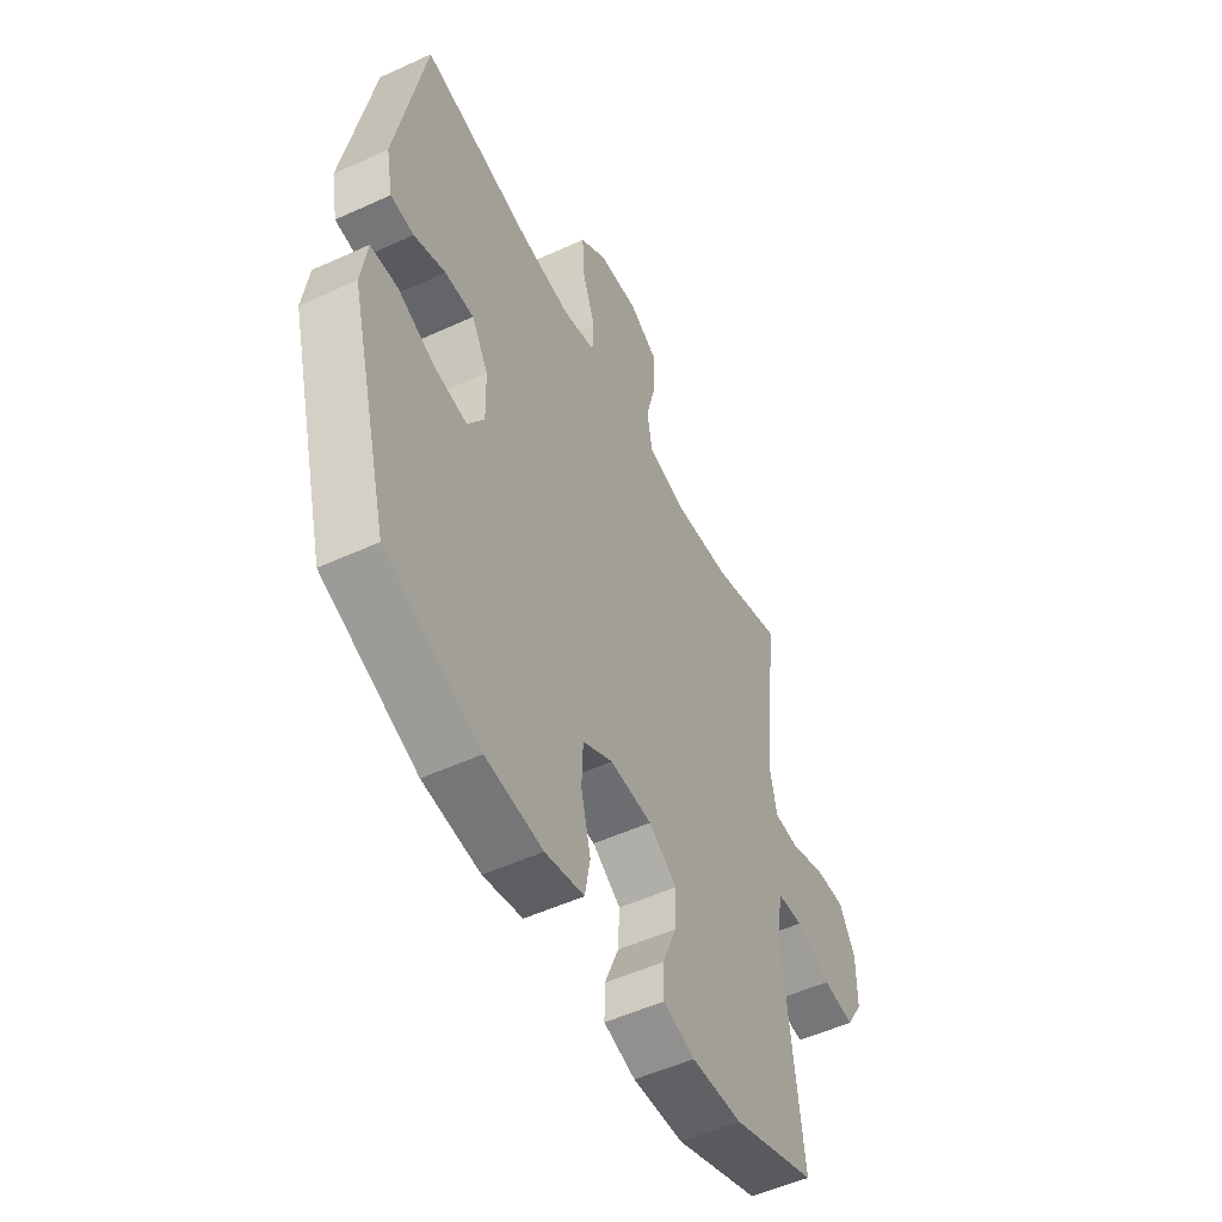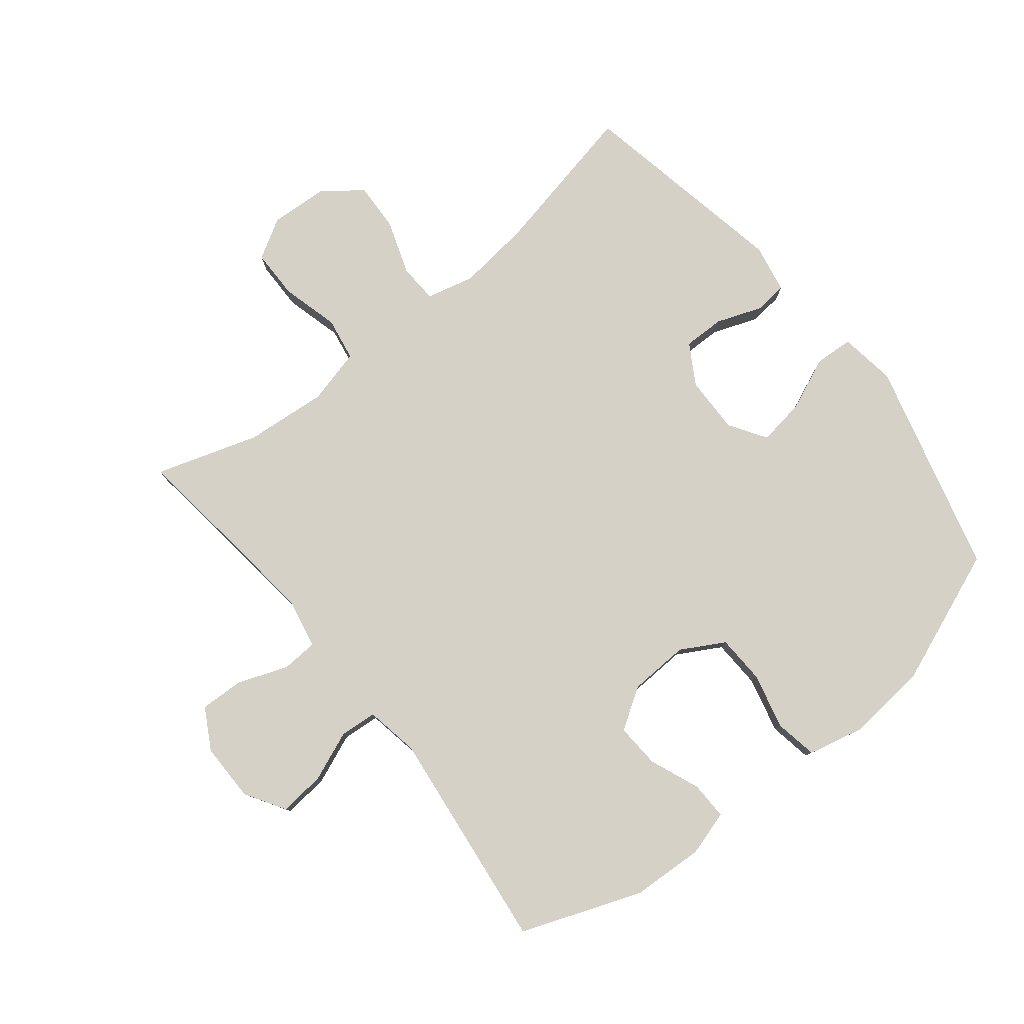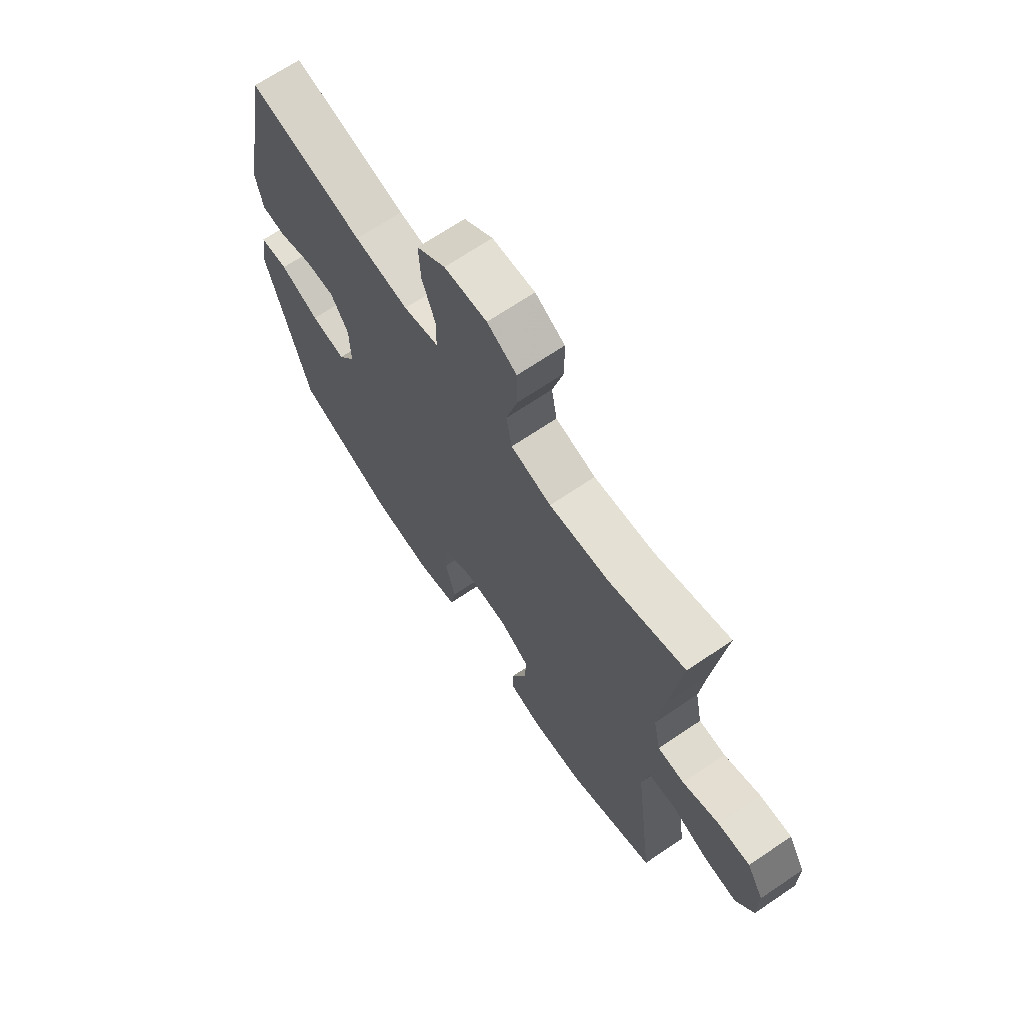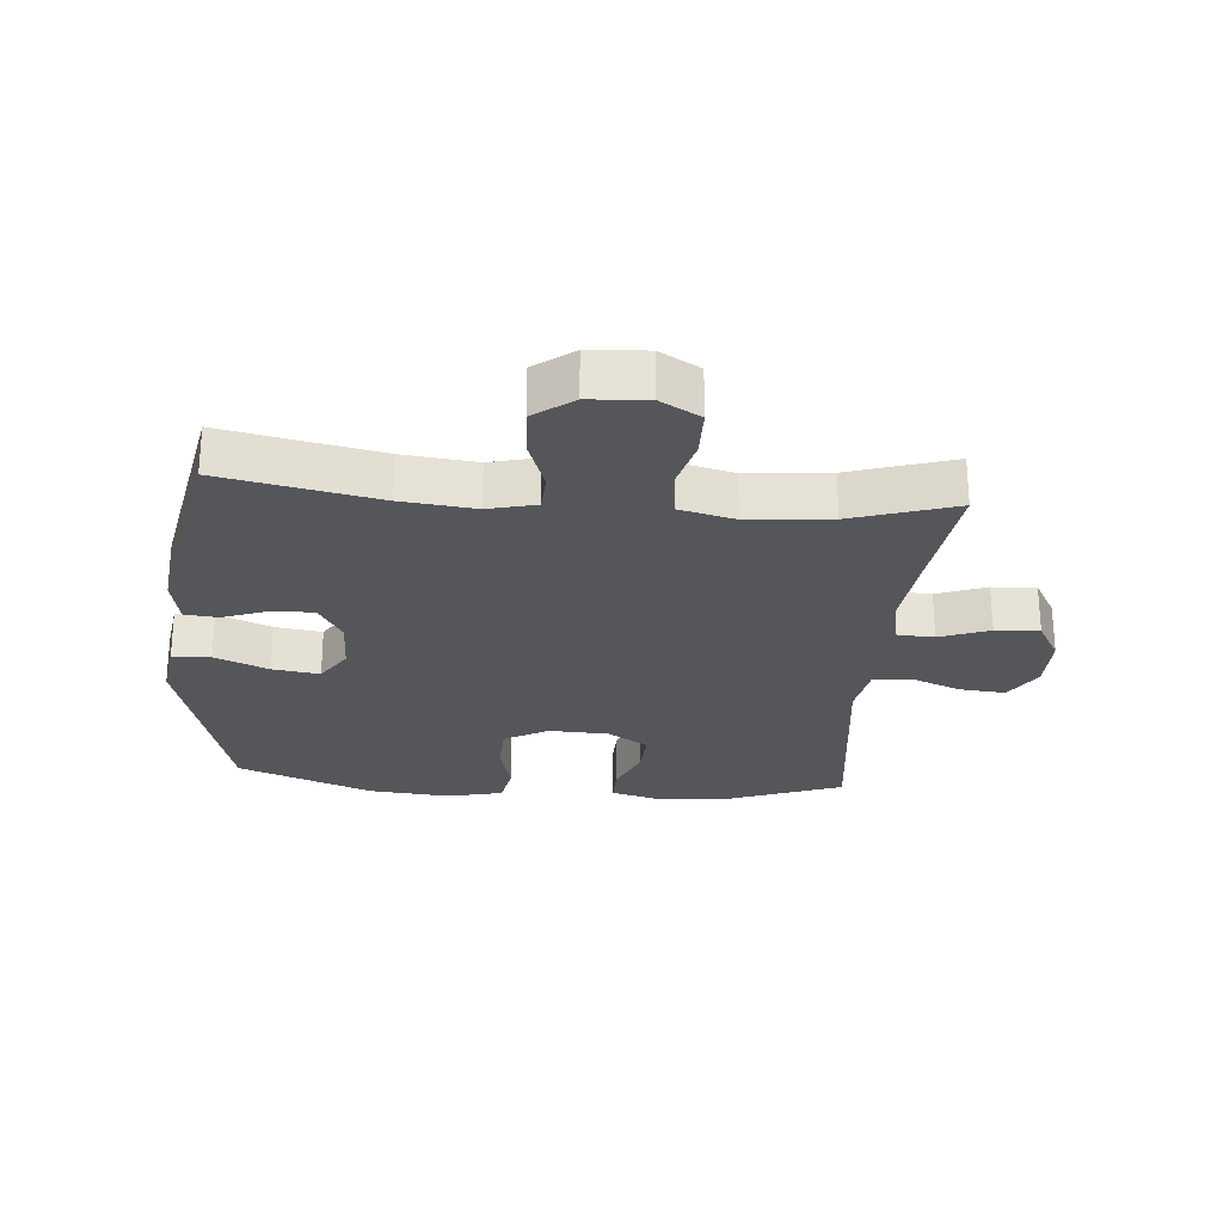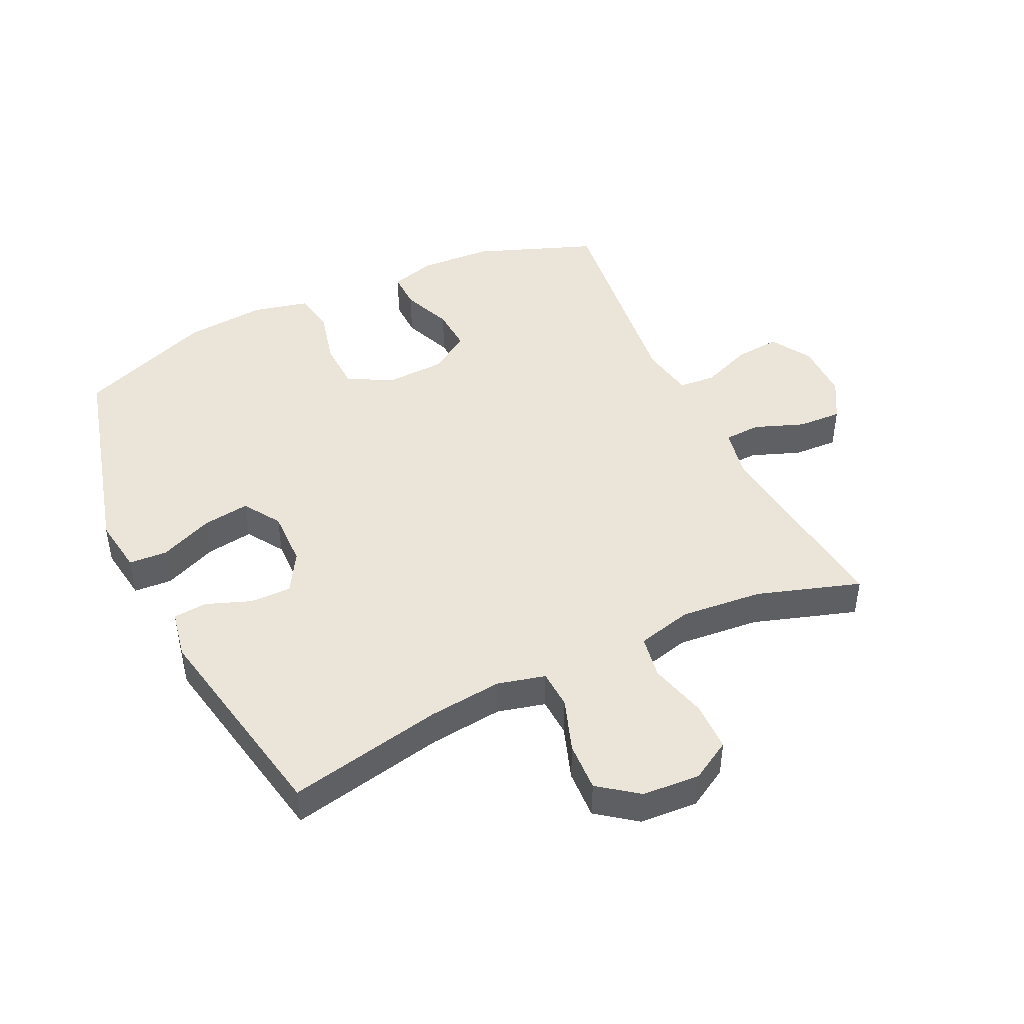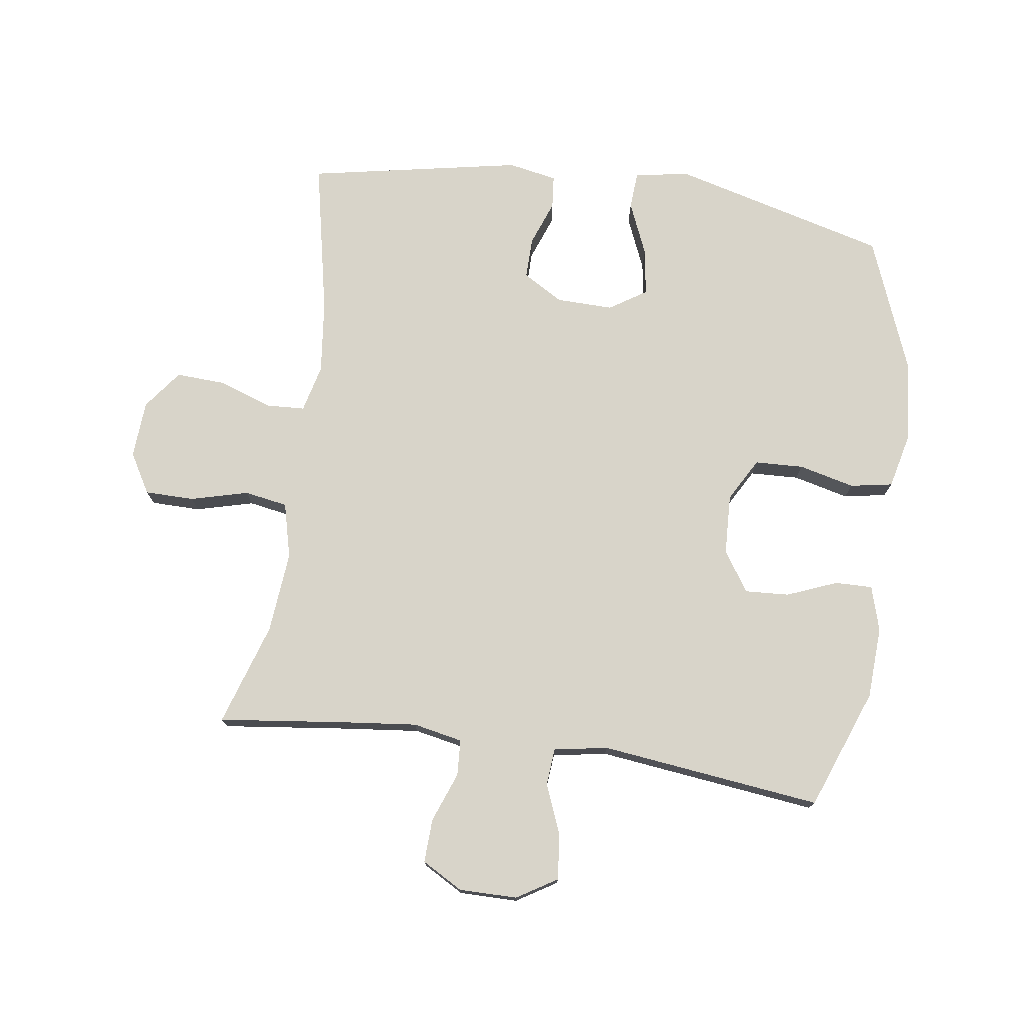
<metadata>
{"format":"obj","ext":"obj","renderer":"f3d","projection":"perspective","resolution":1024,"background":"white","views":[{"elev":-52.3,"azim":-63.7,"up":"+Z"},{"elev":79.4,"azim":141.2,"up":"+Y"},{"elev":68.5,"azim":55.9,"up":"+Z"},{"elev":-25.7,"azim":-4.8,"up":"+Y"},{"elev":45.3,"azim":-25.5,"up":"+Y"},{"elev":75.3,"azim":98.0,"up":"+Y"}]}
</metadata>
<code>
v -0.5 0.07 0.5
v -0.252 0.07 0.449
v -0.135 0.07 0.436
v -0.059 0.07 0.455
v -0.056 0.07 0.517
v -0.086 0.07 0.603
v -0.09 0.07 0.681
v -0.028 0.07 0.728
v 0.064 0.07 0.734
v 0.128 0.07 0.697
v 0.129 0.07 0.618
v 0.105 0.07 0.526
v 0.117 0.07 0.457
v 0.205 0.07 0.435
v 0.336 0.07 0.447
v 0.5 0.07 0.5
v 0.476 0.07 0.299
v 0.463 0.07 0.177
v 0.479 0.07 0.098
v 0.537 0.07 0.095
v 0.616 0.07 0.125
v 0.686 0.07 0.128
v 0.723 0.07 0.063
v 0.723 0.07 -0.03
v 0.684 0.07 -0.094
v 0.611 0.07 -0.087
v 0.531 0.07 -0.055
v 0.472 0.07 -0.06
v 0.457 0.07 -0.146
v 0.5 0.07 -0.5
v 0.308 0.07 -0.573
v 0.193 0.07 -0.579
v 0.121 0.07 -0.558
v 0.122 0.07 -0.498
v 0.154 0.07 -0.418
v 0.158 0.07 -0.347
v 0.093 0.07 -0.305
v -0.003 0.07 -0.301
v -0.072 0.07 -0.34
v -0.075 0.07 -0.418
v -0.053 0.07 -0.507
v -0.065 0.07 -0.575
v -0.154 0.07 -0.596
v -0.284 0.07 -0.584
v -0.5 0.07 -0.5
v -0.591 0.07 -0.158
v -0.578 0.07 -0.068
v -0.517 0.07 -0.064
v -0.432 0.07 -0.1
v -0.357 0.07 -0.111
v -0.319 0.07 -0.052
v -0.321 0.07 0.039
v -0.359 0.07 0.103
v -0.425 0.07 0.102
v -0.497 0.07 0.075
v -0.55 0.07 0.08
v -0.565 0.07 0.158
v -0.5 0 0.5
v -0.252 0 0.449
v -0.135 0 0.436
v -0.059 0 0.455
v -0.056 0 0.517
v -0.086 0 0.603
v -0.09 0 0.681
v -0.028 0 0.728
v 0.064 0 0.734
v 0.128 0 0.697
v 0.129 0 0.618
v 0.105 0 0.526
v 0.117 0 0.457
v 0.205 0 0.435
v 0.336 0 0.447
v 0.5 0 0.5
v 0.476 0 0.299
v 0.463 0 0.177
v 0.479 0 0.098
v 0.537 0 0.095
v 0.616 0 0.125
v 0.686 0 0.128
v 0.723 0 0.063
v 0.723 0 -0.03
v 0.684 0 -0.094
v 0.611 0 -0.087
v 0.531 0 -0.055
v 0.472 0 -0.06
v 0.457 0 -0.146
v 0.5 0 -0.5
v 0.308 0 -0.573
v 0.193 0 -0.579
v 0.121 0 -0.558
v 0.122 0 -0.498
v 0.154 0 -0.418
v 0.158 0 -0.347
v 0.093 0 -0.305
v -0.003 0 -0.301
v -0.072 0 -0.34
v -0.075 0 -0.418
v -0.053 0 -0.507
v -0.065 0 -0.575
v -0.154 0 -0.596
v -0.284 0 -0.584
v -0.5 0 -0.5
v -0.591 0 -0.158
v -0.578 0 -0.068
v -0.517 0 -0.064
v -0.432 0 -0.1
v -0.357 0 -0.111
v -0.319 0 -0.052
v -0.321 0 0.039
v -0.359 0 0.103
v -0.425 0 0.102
v -0.497 0 0.075
v -0.55 0 0.08
v -0.565 0 0.158
f 54 55 56 57
f 53 54 57 1
f 52 53 1 2
f 51 52 2 3
f 46 47 48 49
f 46 49 50
f 45 46 50
f 44 45 50 51
f 40 41 42 43
f 39 40 43 44
f 32 33 34 35
f 32 35 36
f 29 30 31 32
f 28 29 32 36
f 24 25 26 27
f 24 27 28
f 23 24 28
f 20 21 22 23
f 19 20 23 28
f 18 19 28 36
f 15 16 17
f 14 15 17 18
f 13 14 18 36
f 9 10 11 12
f 5 6 7 8
f 4 5 8 9
f 44 51 3 4
f 39 44 4 9
f 38 39 9 12
f 37 38 12 13
f 13 36 37
f 114 113 112 111
f 58 114 111 110
f 59 58 110 109
f 60 59 109 108
f 106 105 104 103
f 107 106 103
f 107 103 102
f 108 107 102 101
f 100 99 98 97
f 101 100 97 96
f 92 91 90 89
f 93 92 89
f 89 88 87 86
f 93 89 86 85
f 84 83 82 81
f 85 84 81
f 85 81 80
f 80 79 78 77
f 85 80 77 76
f 93 85 76 75
f 74 73 72
f 75 74 72 71
f 93 75 71 70
f 69 68 67 66
f 65 64 63 62
f 66 65 62 61
f 61 60 108 101
f 66 61 101 96
f 69 66 96 95
f 70 69 95 94
f 94 93 70
f 1 58 59 2
f 2 59 60 3
f 3 60 61 4
f 4 61 62 5
f 5 62 63 6
f 6 63 64 7
f 7 64 65 8
f 8 65 66 9
f 9 66 67 10
f 10 67 68 11
f 11 68 69 12
f 12 69 70 13
f 13 70 71 14
f 14 71 72 15
f 15 72 73 16
f 16 73 74 17
f 17 74 75 18
f 18 75 76 19
f 19 76 77 20
f 20 77 78 21
f 21 78 79 22
f 22 79 80 23
f 23 80 81 24
f 24 81 82 25
f 25 82 83 26
f 26 83 84 27
f 27 84 85 28
f 28 85 86 29
f 29 86 87 30
f 30 87 88 31
f 31 88 89 32
f 32 89 90 33
f 33 90 91 34
f 34 91 92 35
f 35 92 93 36
f 36 93 94 37
f 37 94 95 38
f 38 95 96 39
f 39 96 97 40
f 40 97 98 41
f 41 98 99 42
f 42 99 100 43
f 43 100 101 44
f 44 101 102 45
f 45 102 103 46
f 46 103 104 47
f 47 104 105 48
f 48 105 106 49
f 49 106 107 50
f 50 107 108 51
f 51 108 109 52
f 52 109 110 53
f 53 110 111 54
f 54 111 112 55
f 55 112 113 56
f 56 113 114 57
f 57 114 58 1

</code>
